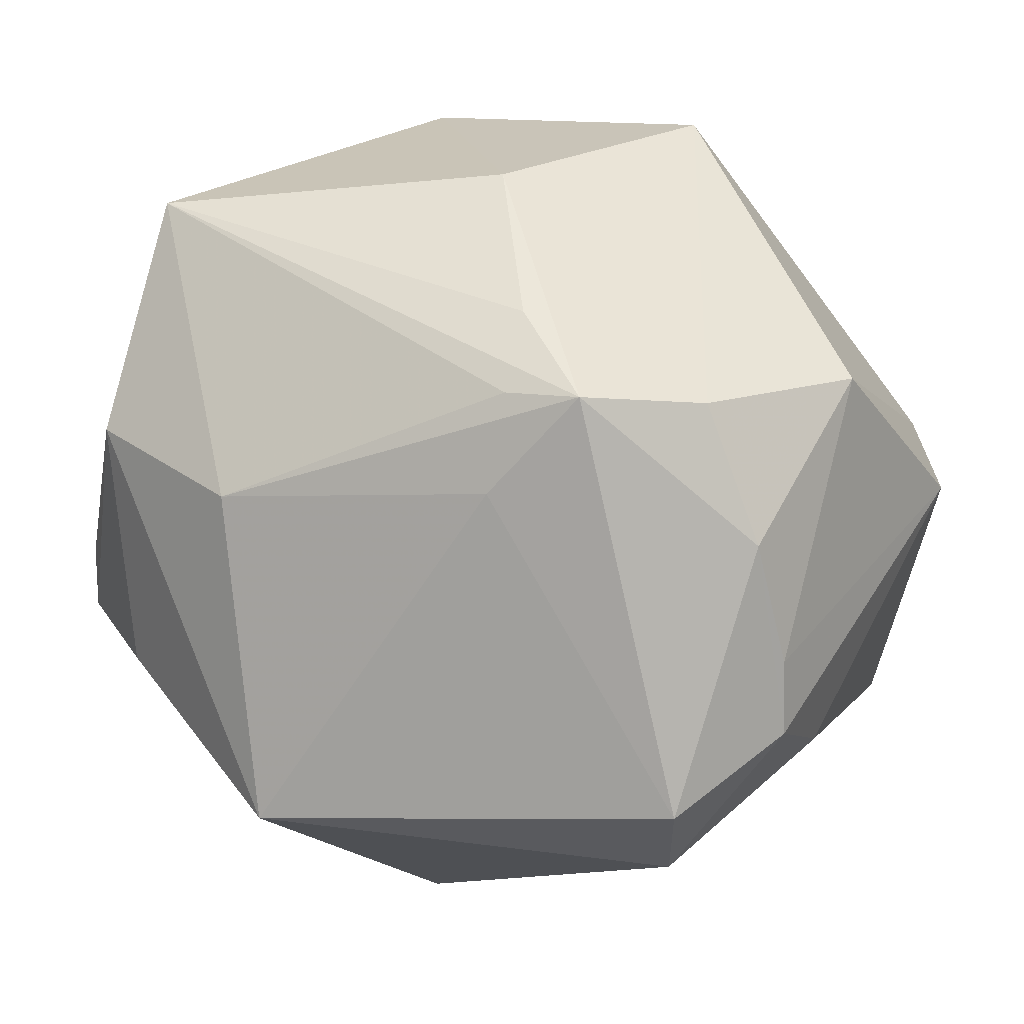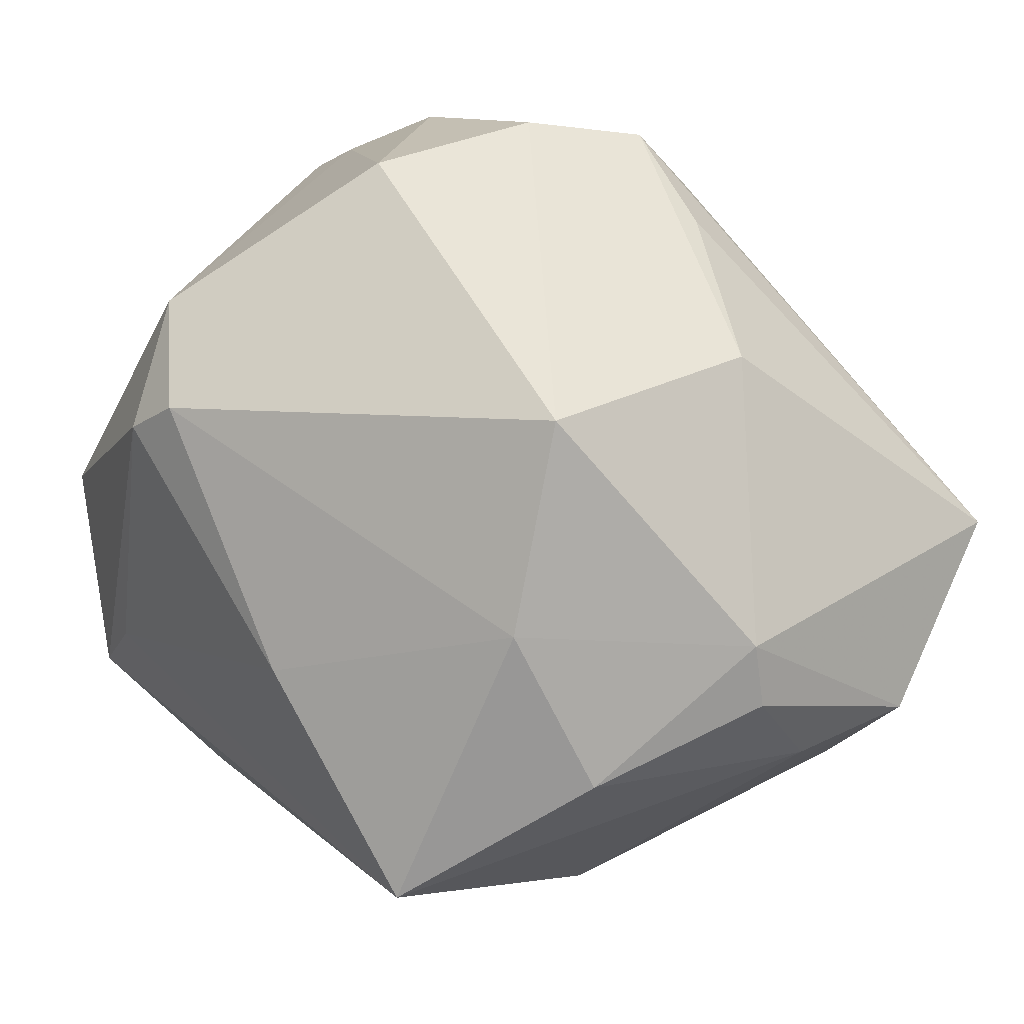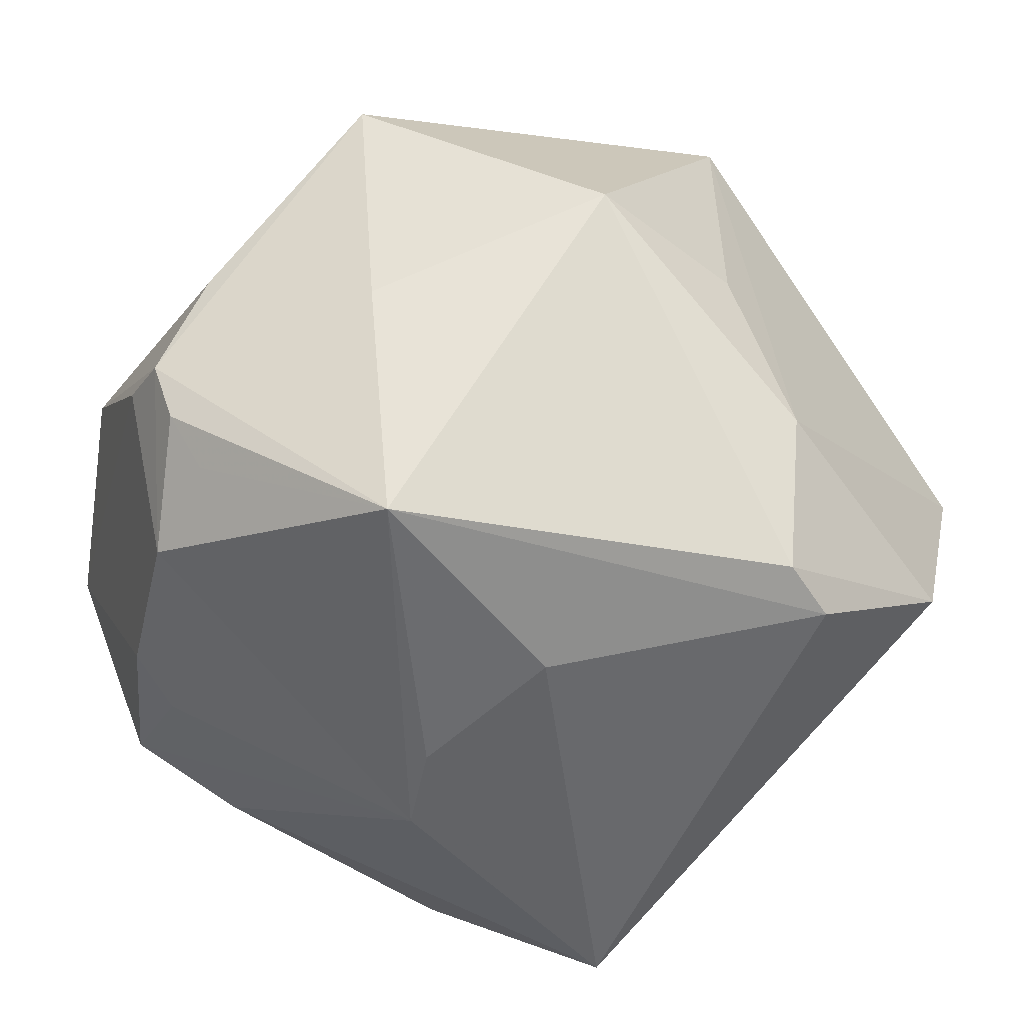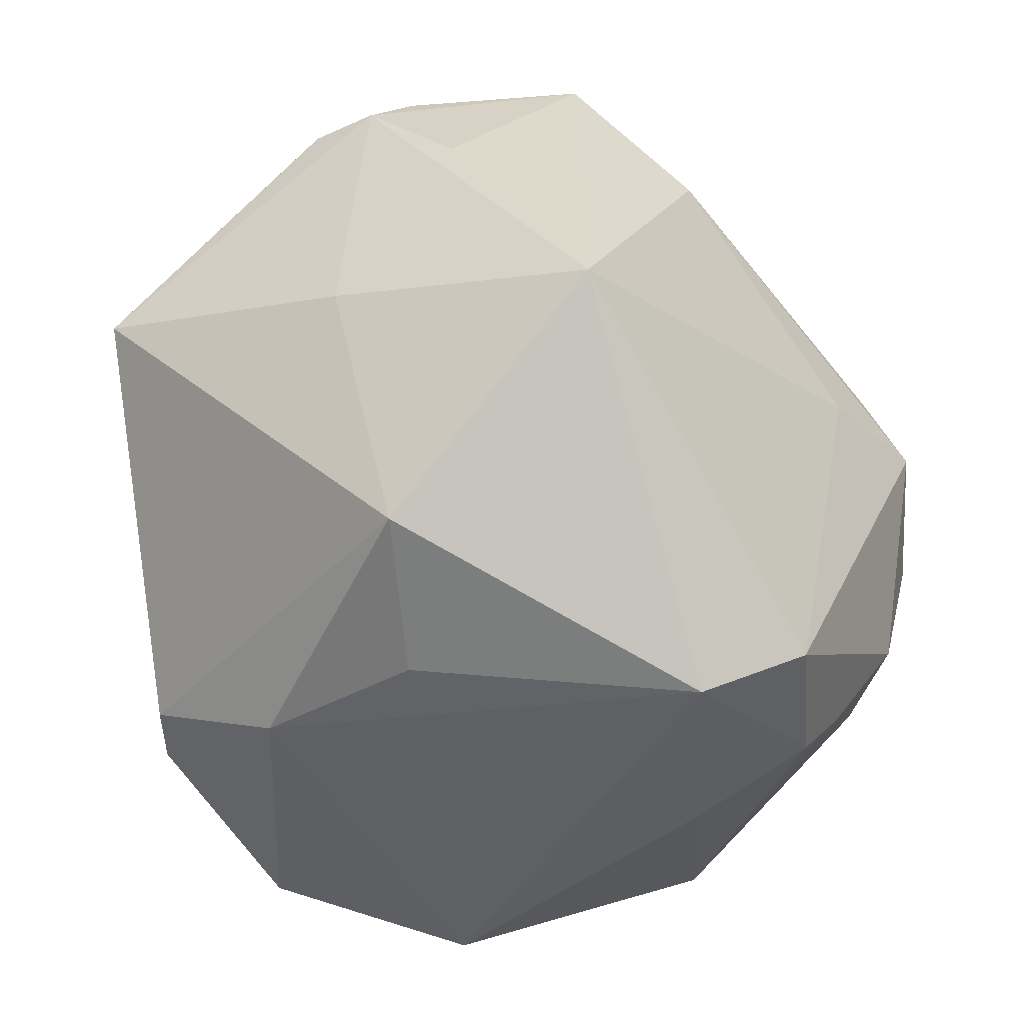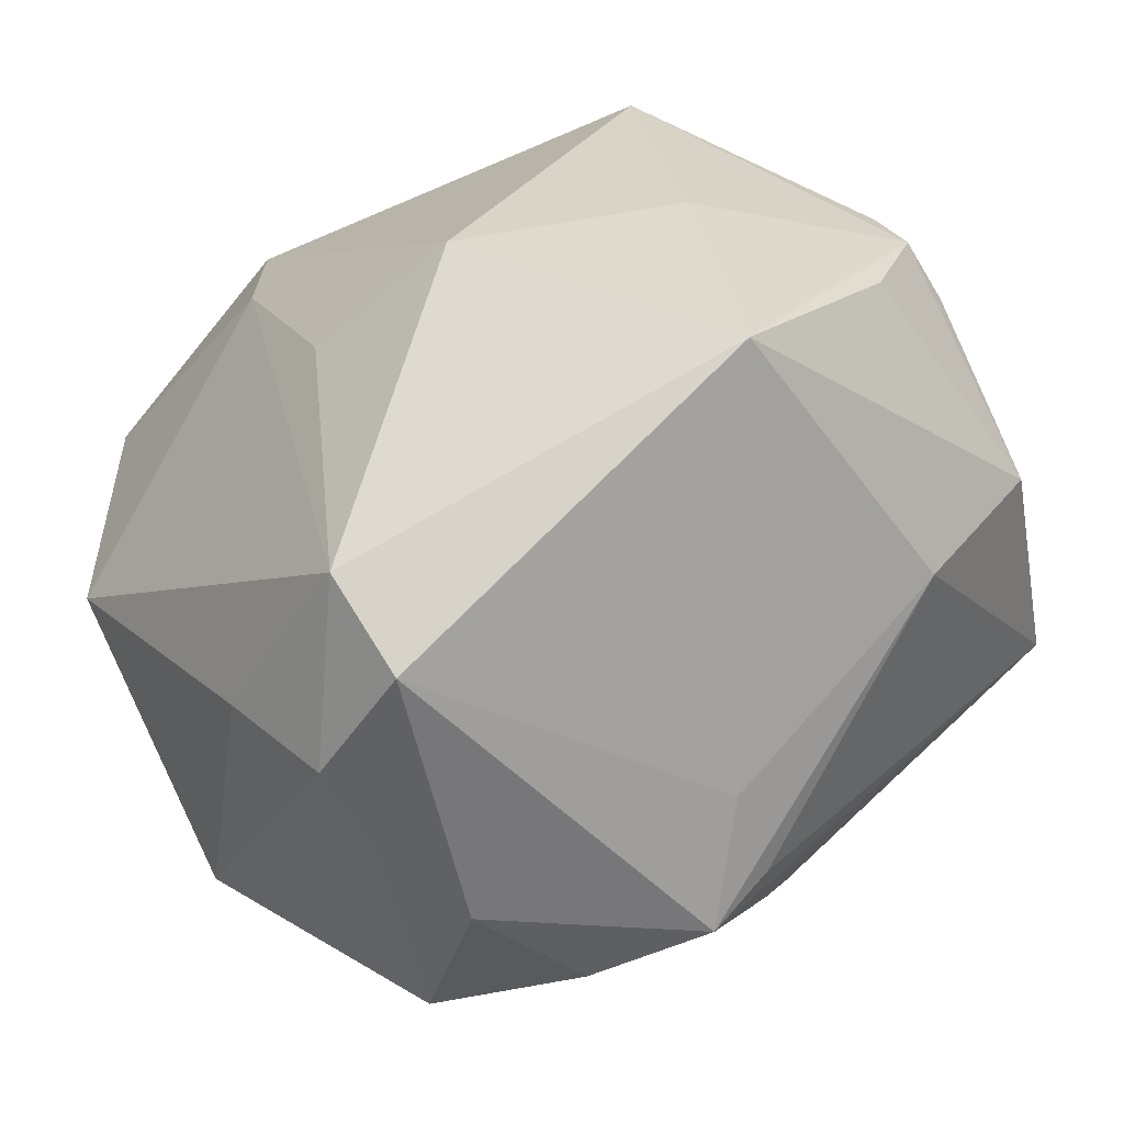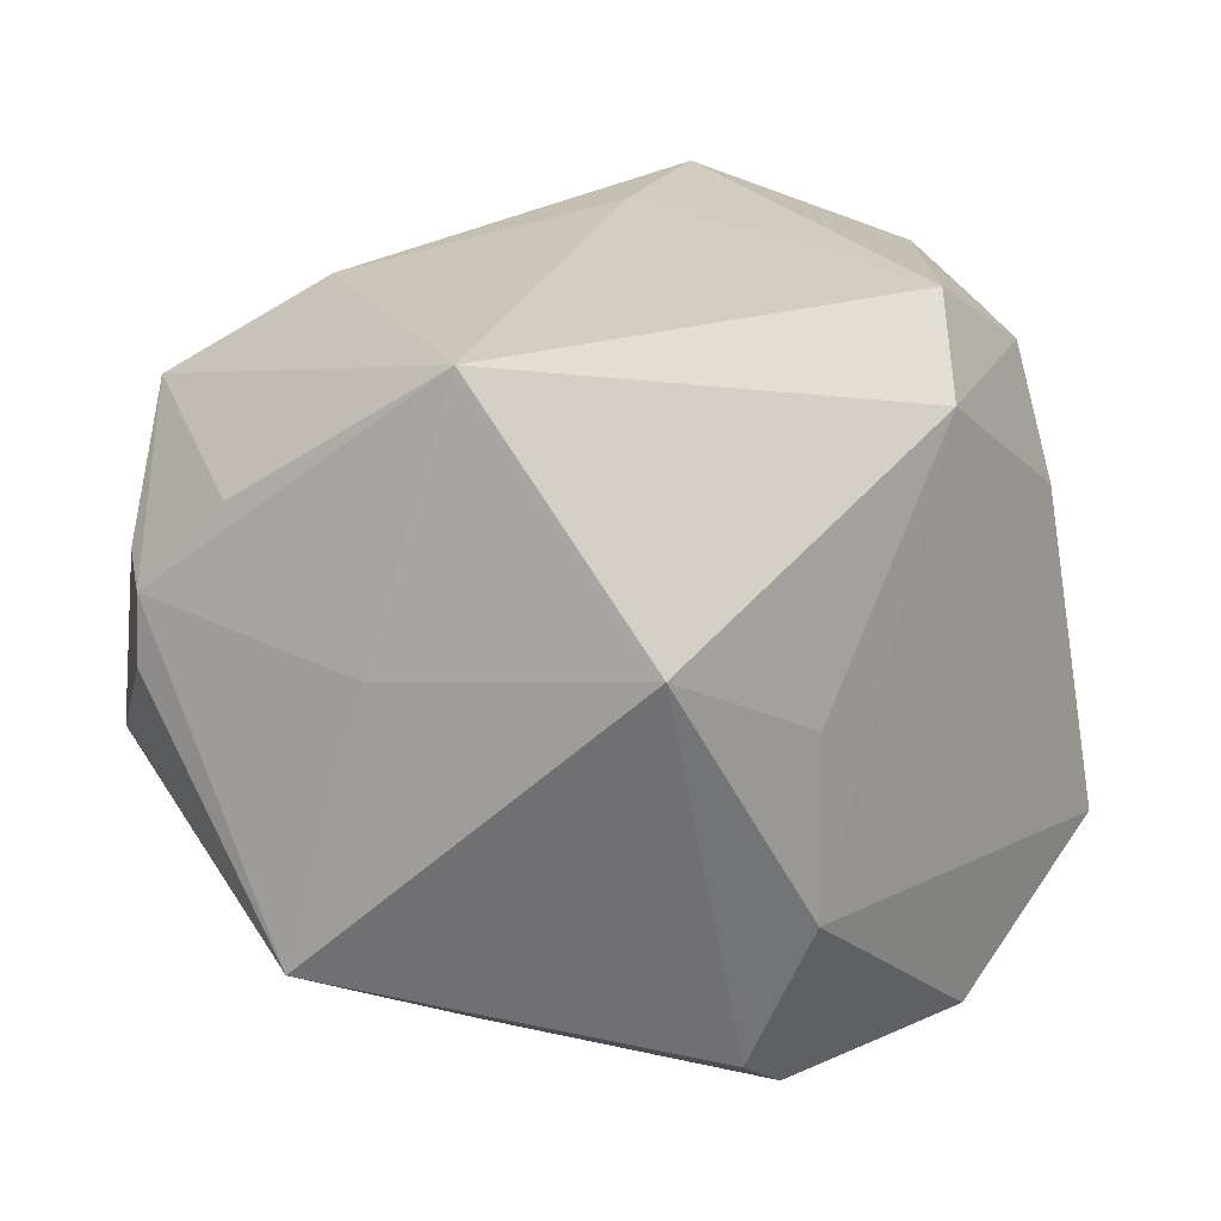
<metadata>
{"format":"obj","ext":"obj","renderer":"f3d","projection":"perspective","resolution":1024,"background":"white","views":[{"elev":70.2,"azim":-161.4,"up":"+Z"},{"elev":-71.1,"azim":-27.6,"up":"+Y"},{"elev":22.8,"azim":157.4,"up":"+Y"},{"elev":79.1,"azim":-106.6,"up":"+Y"},{"elev":58.0,"azim":-28.4,"up":"+Y"},{"elev":78.8,"azim":-179.6,"up":"+Y"}]}
</metadata>
<code>
v -0.02237 0.01065 0.01663
v -0.008107 0.006553 -0.02825
v -0.02625 -0.01513 0.0007306
v 0.02757 -0.01525 0.00464
v -0.01915 0.02389 0.006971
v 0.02669 0.01644 -0.002282
v 0.005753 -0.01496 0.0214
v -0.02781 -0.01253 -0.002491
v 0.02797 -0.007489 0.01702
v -0.02166 -0.0001729 -0.02391
v -0.01046 0.002974 -0.02882
v 0.02141 0.02048 0.002125
v 0.01645 -0.02468 0.003419
v 0.02691 0.008328 0.01283
v -0.02156 -0.003875 -0.01999
v -0.000798 -0.02822 0.001405
v 0.02906 -0.004676 -0.002043
v 0.01433 -0.006802 -0.02016
v -0.0002499 0.002405 0.02698
v -0.02102 -0.008459 0.02052
v 0.01799 0.01303 -0.02362
v -0.02599 0.01176 0.005526
v 0.00816 0.02968 0.007514
v -0.0119 0.02001 -0.01058
v 0.02756 0.0135 0.0009112
v 0.007899 0.00087 -0.02506
v 0.02873 0.00565 -0.008168
v 0.01481 -0.01251 -0.01816
v -0.01214 0.01346 -0.02072
v -0.01271 -0.001243 0.02644
v 0.0269 -0.008742 -0.002667
v 0.02592 0.0118 -0.009566
v -0.0009968 0.00831 0.02407
v 0.0005495 -0.003715 0.02612
v 0.0133 0.02193 -0.008273
v -0.003198 0.02695 -0.009078
v -0.0238 0.0144 0.01359
v -0.01863 0.02241 0.0143
v 0.01643 0.01203 0.01806
v -0.01854 0.005557 0.02244
v 0.01395 -0.02501 0.006946
v -0.004824 -0.02626 0.01474
v -0.01253 -0.02117 -0.01056
v 0.02684 0.01435 -0.006216
v 0.008678 -0.02801 -0.005512
v 0.02197 -0.01924 -0.0001029
v 0.001129 -0.02708 -0.01887
v -0.02938 -0.008928 0.005575
v -0.02942 0.00111 -0.0123
v -0.005061 0.001901 0.02878
f 28 46 47
f 47 10 11
f 11 10 2
f 11 26 47
f 47 46 45
f 46 28 4
f 18 28 47
f 47 26 18
f 21 11 2
f 26 11 21
f 21 18 26
f 27 28 21
f 28 18 21
f 2 10 29
f 23 5 38
f 49 8 48
f 10 8 49
f 49 29 10
f 5 29 49
f 47 45 16
f 16 43 47
f 9 4 17
f 27 25 17
f 17 25 9
f 17 28 27
f 42 30 20
f 20 30 40
f 50 42 7
f 50 30 42
f 40 30 50
f 50 38 40
f 6 25 27
f 23 12 6
f 15 8 10
f 15 43 8
f 15 10 47
f 47 43 15
f 8 43 3
f 48 8 3
f 3 16 42
f 43 16 3
f 3 20 48
f 42 20 3
f 36 5 23
f 36 21 2
f 2 29 36
f 22 49 48
f 5 49 22
f 31 4 28
f 28 17 31
f 31 17 4
f 41 4 9
f 7 42 41
f 41 9 7
f 42 16 41
f 41 16 45
f 7 9 34
f 34 50 7
f 9 50 34
f 44 6 27
f 21 6 44
f 24 29 5
f 5 36 24
f 24 36 29
f 35 36 23
f 21 36 35
f 23 6 35
f 35 6 21
f 37 22 48
f 40 38 37
f 37 38 5
f 5 22 37
f 4 41 13
f 46 4 13
f 13 41 45
f 13 45 46
f 33 39 23
f 50 39 33
f 23 38 33
f 38 50 33
f 19 50 9
f 9 39 19
f 19 39 50
f 9 25 14
f 14 39 9
f 25 6 14
f 14 6 12
f 14 12 23
f 23 39 14
f 27 21 32
f 32 44 27
f 21 44 32
f 1 20 40
f 40 37 1
f 48 20 1
f 1 37 48

</code>
